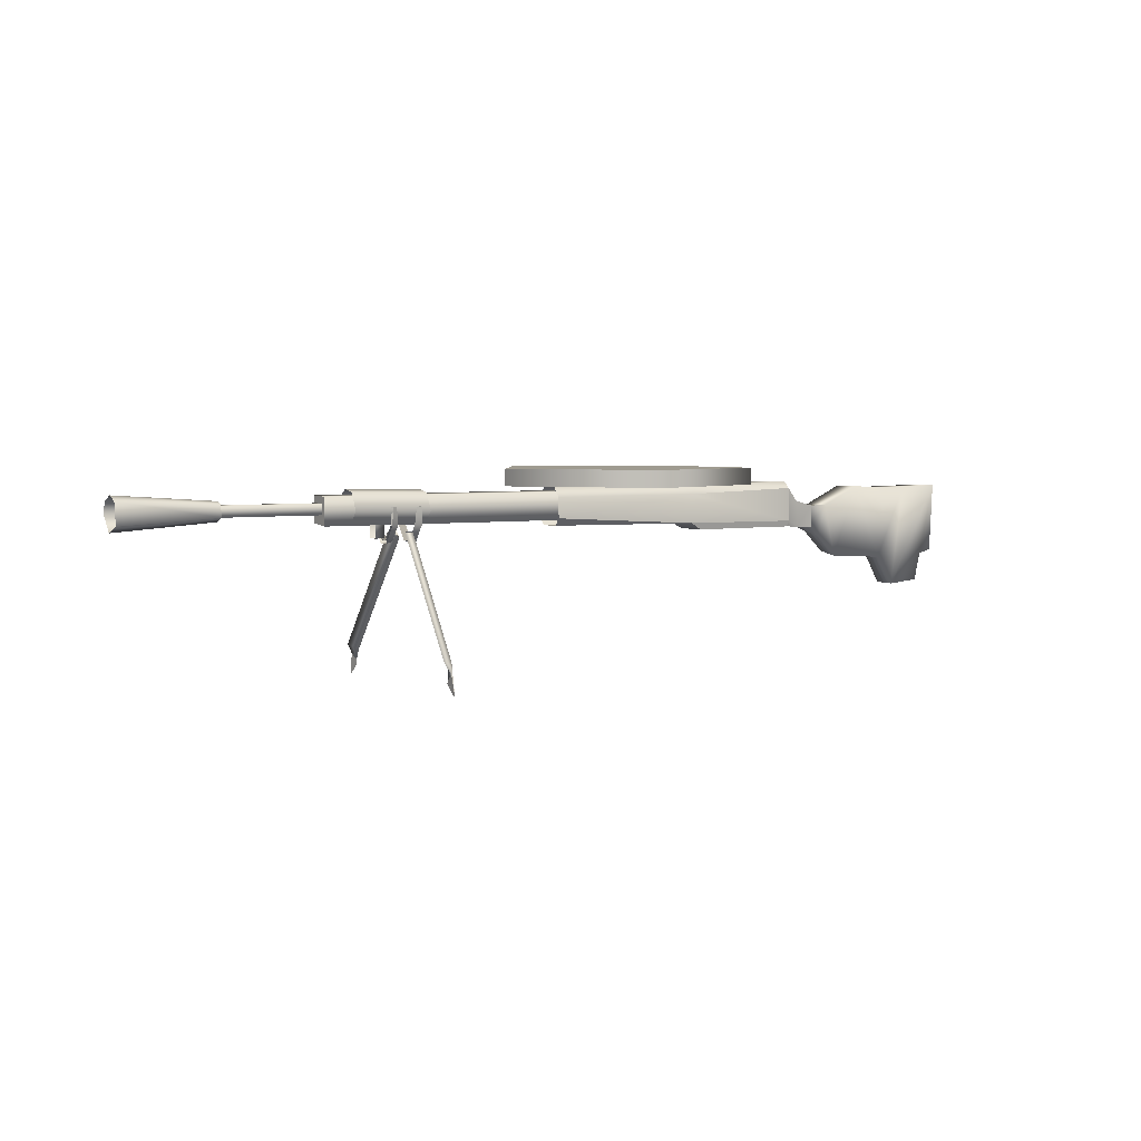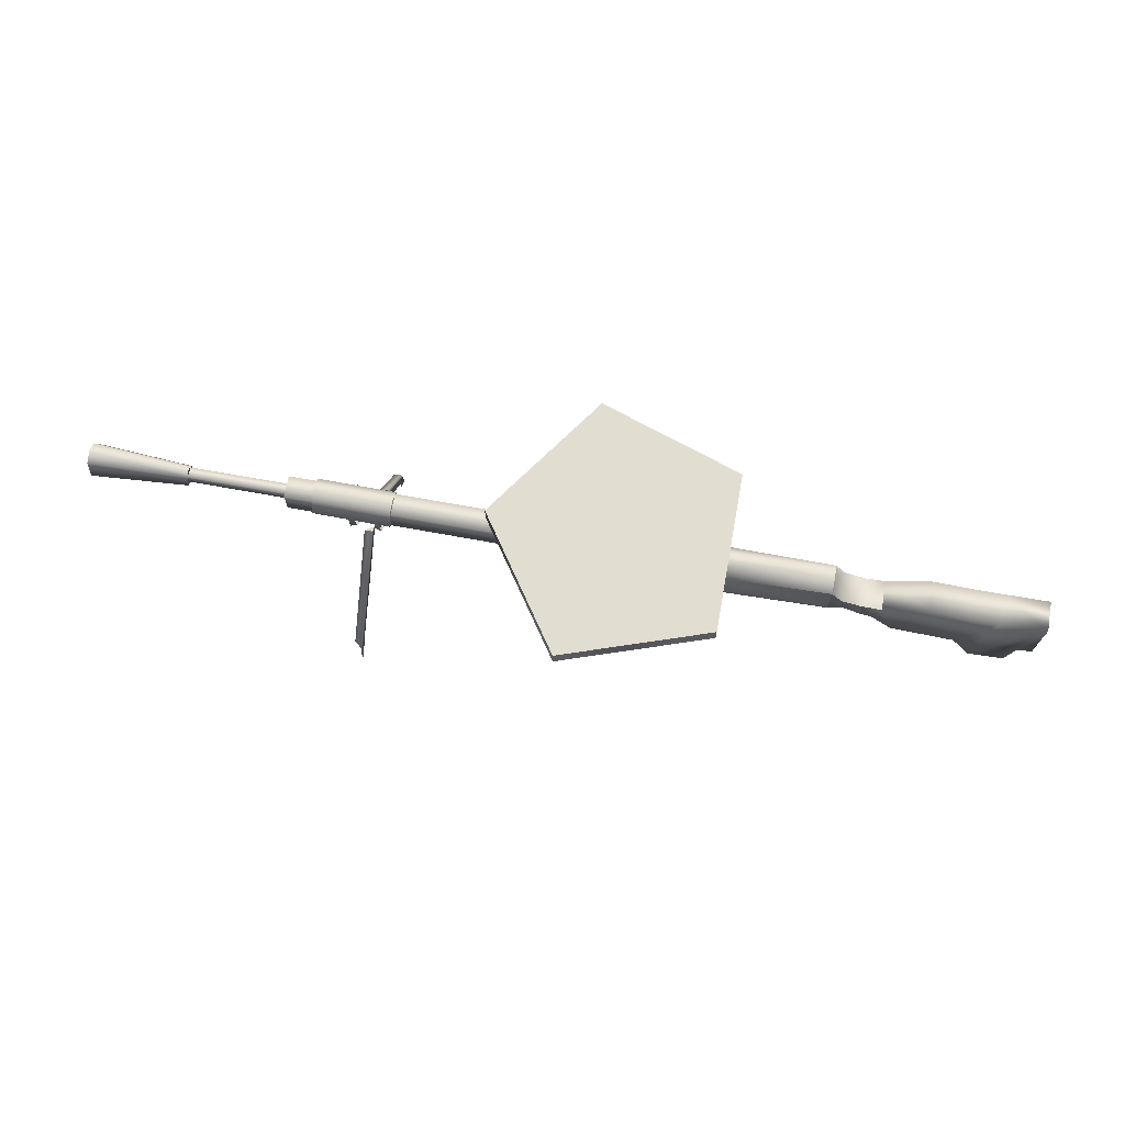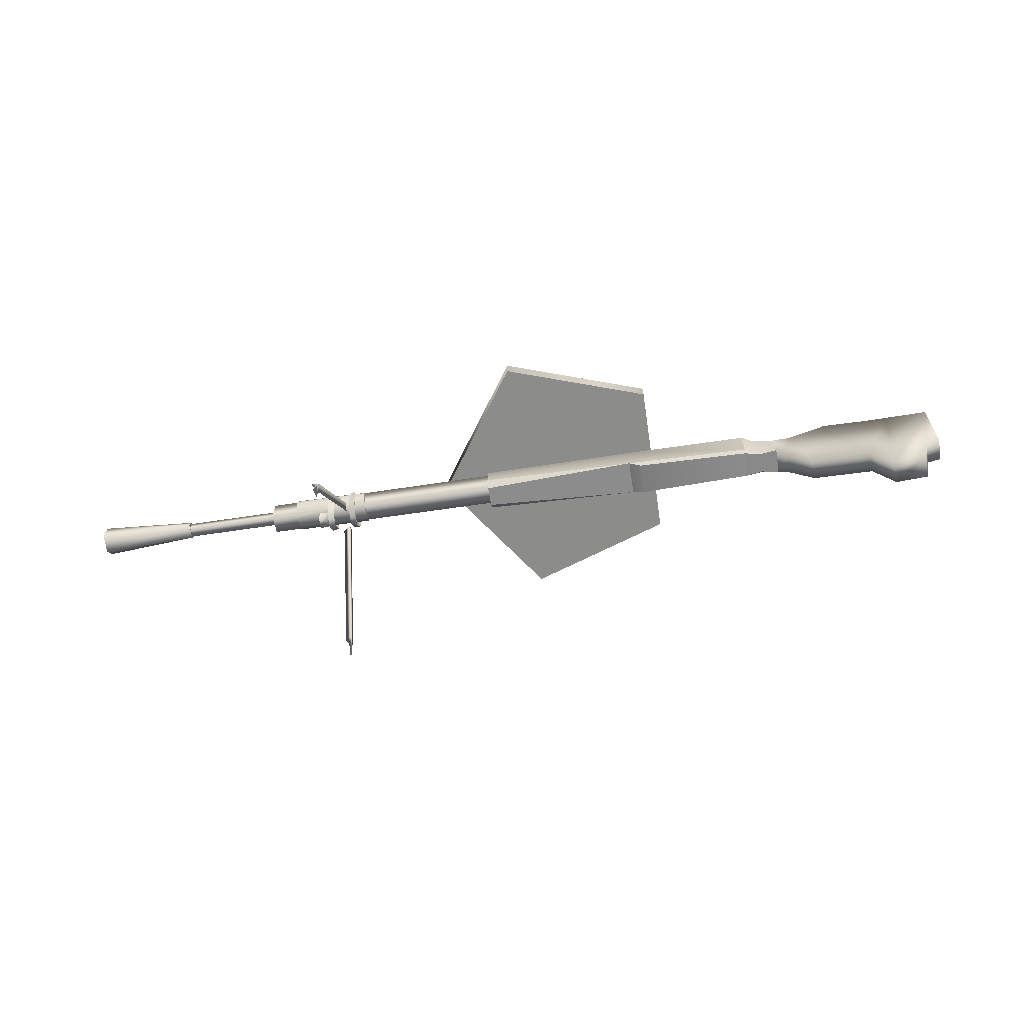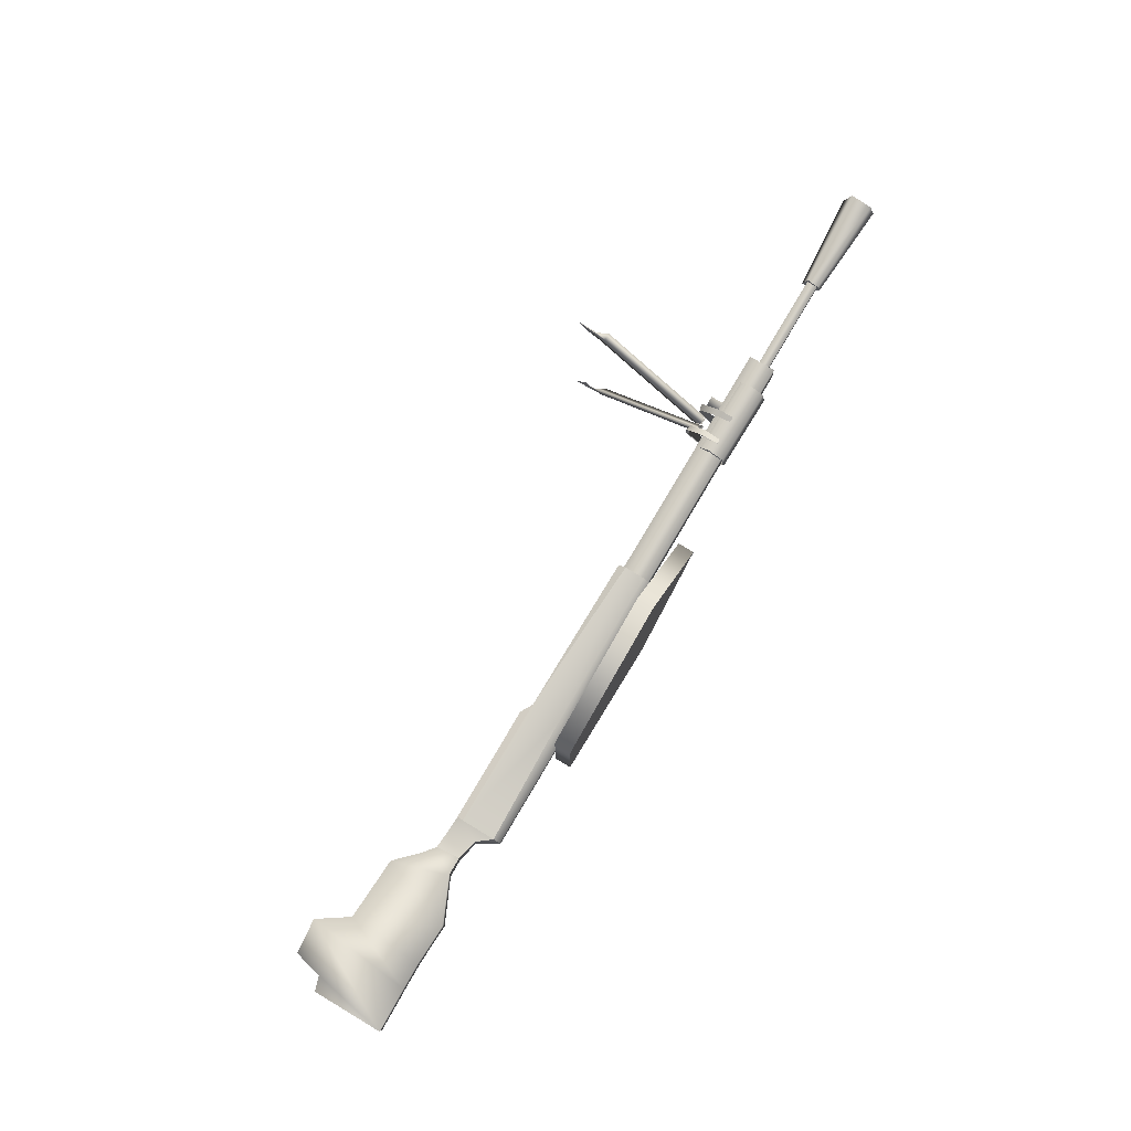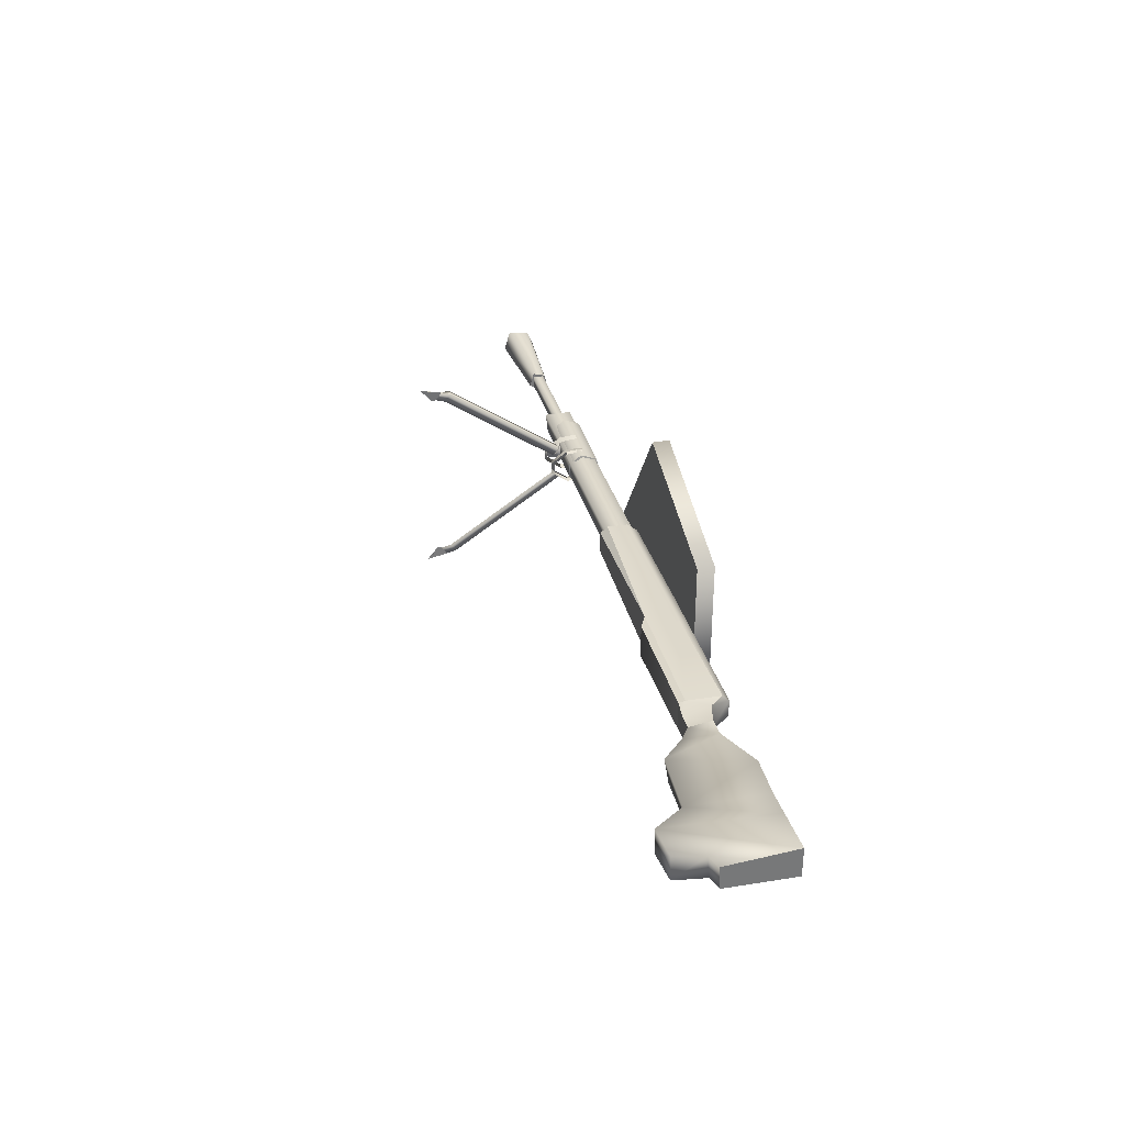
<metadata>
{"format":"obj","ext":"obj","renderer":"f3d","projection":"perspective","resolution":1024,"background":"white","views":[{"elev":4.1,"azim":146.8,"up":"+Z"},{"elev":68.5,"azim":-169.6,"up":"+Z"},{"elev":-64.1,"azim":-171.3,"up":"+Z"},{"elev":79.4,"azim":-59.3,"up":"+Y"},{"elev":33.4,"azim":-104.4,"up":"+Y"}]}
</metadata>
<code>
v 39.86 12.86 -19.95
v 39.94 13.26 -21.35
v 39.94 14.38 -20.53
v 39.94 14.38 -20.53
v 40.01 15.07 -23.62
v 40.14 14.38 -20.53
v 39.94 -12.52 -21.35
v 39.86 -12.12 -19.95
v 39.94 -13.64 -20.53
v 39.94 -13.64 -20.53
v 40.14 -13.64 -20.53
v 40.01 -14.33 -23.62
v 16.25 1.806 -2.709
v 16.25 2.709 -1.656
v -6.628 2.836 -2.893
v -6.628 -2.294 -2.893
v 16.25 -2.168 -1.656
v 16.25 -1.173 -2.745
v -54.42 -1.867 1.892
v -54.42 2.409 1.892
v -48.1 -1.867 1.763
v -29.79 2.197 -4.199
v -31.46 1.807 -5.522
v -29.81 -1.66 -4.211
v -52.38 1.807 -8.918
v -52.49 -1.438 -8.628
v -51.54 -1.685 -12.97
v 42.67 -0.6163 -3.72
v 43.96 -0.6163 -3.72
v 42.67 1.093 -3.72
v 42.67 1.093 -3.72
v 42.67 -0.6163 -0.9949
v 42.67 -0.6163 -3.72
v 42.67 -0.6163 -0.9949
v 42.67 1.093 -3.72
v 42.67 1.093 -0.9949
v 40.46 2.842 -2.772
v 39.29 1.713 -3.592
v 39.29 2.842 -2.772
v 40.46 -2.101 -2.772
v 39.29 -2.101 -2.772
v 39.29 -0.9726 -3.592
v 39.86 13.99 -19.13
v 39.94 14.38 -20.53
v 39.29 1.713 -3.776
v 39.29 2.842 -2.956
v 40.14 14.38 -20.53
v 39.86 13.99 -19.13
v 40.94 13.99 -19.13
v 40.46 2.842 -2.956
v 40.14 14.38 -20.53
v 39.94 13.26 -21.35
v 39.86 12.86 -19.95
v 40.94 13.99 -19.13
v 39.29 1.713 -3.776
v 40.46 2.842 -2.956
v 40.14 14.38 -20.53
v 40.01 15.07 -23.62
v 39.94 13.26 -21.35
v 40.05 13.11 -21.96
v 39.94 14.38 -20.53
v 39.94 13.26 -21.35
v 40.01 15.07 -23.62
v 40.05 13.11 -21.96
v 39.86 -13.25 -19.13
v 39.94 -13.64 -20.53
v 39.29 -0.9726 -3.776
v 39.29 -2.101 -2.956
v 40.14 -13.64 -20.53
v 39.86 -13.25 -19.13
v 40.94 -13.25 -19.13
v 40.46 -2.101 -2.956
v 39.86 -12.12 -19.95
v 39.94 -12.52 -21.35
v 40.14 -13.64 -20.53
v 40.94 -13.25 -19.13
v 39.29 -0.9726 -3.776
v 40.46 -2.101 -2.956
v 40.14 -13.64 -20.53
v 39.94 -12.52 -21.35
v 40.01 -14.33 -23.62
v 40.05 -12.37 -21.96
v 39.94 -13.64 -20.53
v 40.01 -14.33 -23.62
v 39.94 -12.52 -21.35
v 40.05 -12.37 -21.96
v 16.25 2.636 1.278
v 16.25 1.482 2.723
v -6.628 2.723 1.334
v 16.25 2.709 -1.656
v -6.628 2.836 -2.893
v -24.97 2.498 -3.008
v -25.02 2.397 1.891
v -24.9 2.228 -3.881
v -8.375 2.615 -3.881
v -24.97 2.498 -3.008
v -6.628 2.836 -2.893
v -6.628 -2.182 1.334
v 16.25 -2.094 1.278
v 16.25 -2.168 -1.656
v -6.628 -2.294 -2.893
v -24.97 -1.956 -3.008
v -25.02 -1.855 1.891
v -6.628 -2.294 -2.893
v -8.375 -2.073 -3.881
v -24.97 -1.956 -3.008
v -24.9 -1.686 -3.881
v 16.25 -2.094 1.278
v -6.628 -2.182 1.334
v 16.25 -0.9401 2.723
v -0.5996 -0.9848 2.833
v -0.5996 1.527 2.833
v -6.628 2.723 1.334
v -9.096 1.434 2.833
v -25.02 2.397 1.891
v -25.02 1.473 2.825
v -9.096 -0.8922 2.833
v -25.02 -1.855 1.891
v -25.02 -0.931 2.825
v -29.79 2.197 -4.199
v -29.81 -1.66 -4.211
v -27.31 -1.246 -4.022
v -27.31 1.788 -4.022
v -24.9 2.228 -3.881
v -24.9 -1.686 -3.881
v 16.25 1.806 -2.709
v -6.628 2.836 -2.893
v 16.25 -1.173 -2.745
v -6.628 -2.294 -2.893
v -6.628 -2.294 -2.893
v -6.628 2.836 -2.893
v -8.375 -2.073 -3.881
v -8.375 2.615 -3.881
v -24.9 -1.686 -3.881
v -24.9 2.228 -3.881
v -38.33 2.409 1.964
v -32.24 2.409 -0.7867
v -32.24 -1.867 -0.7867
v -38.33 -1.867 1.964
v -34.92 -1.685 -8.109
v -54.42 2.409 1.892
v -48.1 2.409 1.763
v -48.1 -1.867 1.763
v -44.42 2.409 1.705
v -44.42 -1.867 1.705
v -32.24 -1.867 -0.7867
v -29.53 -1.832 -0.8228
v -31.63 -1.685 -4.92
v -31.46 1.807 -5.522
v -34.55 1.807 -8.628
v -43.55 1.807 -9.151
v -43.84 -1.685 -8.463
v -38.33 -1.867 1.964
v -29.53 2.374 -0.8228
v -32.24 2.409 -0.7867
v -29.79 2.197 -4.199
v -38.33 2.409 1.964
v -44.42 2.409 1.705
v -48.1 2.409 1.763
v -46.41 1.807 -13.43
v -46.67 -1.685 -13.41
v -44.42 -1.867 1.705
v -44.42 2.409 1.705
v -38.33 2.409 1.964
v -52.38 1.807 -8.918
v -51.38 1.807 -12.99
v -46.67 -1.685 -13.41
v -54.46 1.807 -8.241
v -52.49 -1.438 -8.628
v -54.52 -1.438 -7.991
v -54.42 -1.867 1.892
v -51.54 -1.685 -12.97
v -54.42 -1.867 1.892
v -54.52 -1.438 -7.991
v -54.42 2.409 1.892
v -54.46 1.807 -8.241
v 42.67 -0.6163 -3.72
v 42.67 -0.6163 -0.9949
v 43.96 -0.6163 -3.72
v 43.96 -0.6163 -0.9949
v 43.96 1.093 -3.72
v 43.96 1.093 -0.9949
v 42.67 1.093 -0.9949
v 42.67 1.093 -3.72
v 66.07 -0.5315 1.106
v 66.07 -0.5315 -0.4337
v 50.89 -0.5315 -0.4337
v 50.89 -0.5315 1.106
v 66.07 1.009 1.106
v 50.89 1.009 1.106
v 66.07 1.009 -0.4337
v 50.89 1.009 -0.4337
v 66.07 -0.5315 -0.4337
v 50.89 -0.5315 -0.4337
v 65.65 -0.3843 -1.033
v 79.73 -0.3843 -2.033
v 65.76 1.617 -0.4041
v 79.84 2.325 -1.112
v 79.83 1.866 1.971
v 65.75 1.159 1.263
v 79.83 0.2376 2.645
v 65.75 0.2376 1.645
v 79.83 -1.342 1.899
v 65.75 -0.6351 1.191
v 65.75 -1.065 0.3421
v 79.83 -2.066 0.3421
v 79.73 -0.3843 -2.033
v 65.65 -0.3843 -1.033
v -24.9 2.228 -3.881
v -24.97 2.498 -3.008
v -27.31 1.788 -4.022
v -26.58 2.391 -0.07941
v -29.53 2.374 -0.8228
v -29.79 2.197 -4.199
v -25.02 2.397 1.891
v -26.58 -1.849 -0.07941
v -25.02 -1.855 1.891
v -24.97 -1.956 -3.008
v -27.31 -1.665 -3.323
v -29.53 -1.832 -0.8228
v -29.81 -1.66 -4.211
v -27.31 -1.246 -4.022
v -24.9 -1.686 -3.881
v -32.24 2.409 -0.7867
v -29.53 2.374 -0.8228
v -32.24 -1.867 -0.7867
v -29.53 -1.832 -0.8228
v -26.58 2.391 -0.07941
v -26.58 -1.849 -0.07941
v -25.02 1.473 2.825
v -25.02 -0.931 2.825
v -25.02 -1.855 1.891
v -25.02 2.397 1.891
v 51.67 -1.291 -1.532
v 51.67 -1.291 2.087
v 51.67 1.788 -1.879
v 51.67 1.788 1.973
v 47.68 -0.6866 -1.778
v 36.57 -0.6866 -1.979
v 36.57 -2.029 -0.4922
v 47.68 -2.029 -0.2918
v 36.57 -1.823 1.502
v 47.68 -1.823 1.702
v 36.57 -0.2024 2.68
v 47.68 -0.2024 2.881
v 47.68 1.758 2.467
v 36.57 1.758 2.267
v 47.68 2.763 0.039
v 36.57 2.763 -0.1614
v 47.68 1.317 -1.777
v 36.57 1.317 -1.978
v 47.68 -0.6866 -1.778
v 36.57 -0.6866 -1.979
v 36.57 -0.6866 -1.979
v 36.49 -0.6059 -1.797
v 36.57 -2.029 -0.4922
v 36.49 -1.84 -0.4306
v 36.57 -1.823 1.502
v 36.49 -1.651 1.403
v 36.57 -0.2024 2.68
v 36.49 -0.1607 2.486
v 36.57 1.758 2.267
v 36.49 1.641 2.106
v 36.49 2.464 0.06019
v 36.57 2.763 -0.1614
v 36.49 1.236 -1.796
v 36.57 1.317 -1.978
v 36.57 -0.6866 -1.979
v 36.49 -0.6059 -1.797
v 51.67 -1.291 -1.532
v 51.67 1.788 -1.879
v 15.28 1.832 -1.933
v 15.28 -1.335 -1.583
v 51.67 -1.291 2.087
v 15.28 -1.335 2.138
v 51.67 1.788 1.973
v 51.67 -1.291 2.087
v 15.28 -1.335 2.138
v 15.28 1.832 2.028
v 51.67 1.788 -1.879
v 15.28 1.832 -1.933
v 37.97 2.382 -1.97
v 38.91 2.634 -1.97
v 37.97 0.9501 -3.941
v 38.91 1.028 -4.18
v 37.97 -1.762 -1.97
v 37.97 -0.3304 -3.941
v 38.91 -2.014 -1.97
v 38.91 -0.4082 -4.18
v 38.91 1.028 -4.18
v 37.97 0.9501 -3.941
v 37.97 2.559 0.4817
v 38.69 2.796 0.4783
v 37.97 2.382 -1.97
v 38.91 2.634 -1.97
v 37.97 -0.486 -4.42
v 38.91 -0.4082 -4.18
v 38.91 1.028 -4.18
v 37.97 1.106 -4.42
v 37.97 2.885 -1.97
v 38.91 2.634 -1.97
v 38.69 2.796 0.4783
v 37.97 3.032 0.4748
v 38.91 -2.014 -1.97
v 38.91 -0.4082 -4.18
v 37.97 -0.486 -4.42
v 37.97 -2.266 -1.97
v 38.69 -2.176 0.4783
v 37.97 -2.413 0.4748
v 37.97 -1.939 0.4817
v 37.97 -1.762 -1.97
v 38.69 -2.176 0.4783
v 38.91 -2.014 -1.97
v 42.35 -1.762 -1.97
v 41.42 -2.014 -1.97
v 42.35 -0.3304 -3.941
v 41.42 -0.4082 -4.18
v 42.35 2.382 -1.97
v 42.35 0.9501 -3.941
v 41.42 2.634 -1.97
v 41.42 1.028 -4.18
v 41.42 -0.4082 -4.18
v 42.35 -0.3304 -3.941
v 42.35 -1.939 0.4817
v 41.64 -2.176 0.4783
v 42.35 -1.762 -1.97
v 41.42 -2.014 -1.97
v 42.35 1.106 -4.42
v 41.42 1.028 -4.18
v 41.42 -0.4082 -4.18
v 42.35 -0.486 -4.42
v 42.35 -2.266 -1.97
v 41.42 -2.014 -1.97
v 41.64 -2.176 0.4783
v 42.35 -2.413 0.4748
v 41.42 2.634 -1.97
v 41.42 1.028 -4.18
v 42.35 1.106 -4.42
v 42.35 2.885 -1.97
v 41.64 2.796 0.4783
v 42.35 3.032 0.4748
v 42.35 2.559 0.4817
v 42.35 2.382 -1.97
v 41.64 2.796 0.4783
v 41.42 2.634 -1.97
v 65.75 0.2376 0.3421
v 65.75 1.159 1.263
v 65.75 0.2376 1.645
v 65.76 1.617 -0.4041
v 65.65 -0.3843 -1.033
v 65.75 -1.065 0.3421
v 65.75 -0.6351 1.191
g TomGroup_0
f 1 3 2
f 4 6 5
f 7 9 8
f 10 12 11
f 13 15 14
f 16 18 17
f 19 21 20
f 22 24 23
f 25 27 26
f 28 30 29
f 31 33 32
f 34 36 35
f 37 39 38
f 40 42 41
f 43 44 1
f 45 43 1
f 46 43 45
f 3 48 47
f 47 48 49
f 49 48 50
f 50 48 46
f 51 53 52
f 54 53 51
f 54 55 53
f 56 55 54
f 57 59 58
f 60 58 59
f 61 63 62
f 64 62 63
f 8 66 65
f 8 65 67
f 67 65 68
f 69 70 9
f 71 70 69
f 72 70 71
f 68 70 72
f 73 75 74
f 76 75 73
f 77 76 73
f 78 76 77
f 79 81 80
f 82 80 81
f 83 85 84
f 86 84 85
f 87 89 88
f 90 89 87
f 91 89 90
f 91 92 89
f 89 92 93
f 94 96 95
f 95 96 97
f 98 100 99
f 101 100 98
f 98 102 101
f 103 102 98
f 104 106 105
f 105 106 107
f 108 110 109
f 111 109 110
f 88 111 110
f 112 111 88
f 113 112 88
f 114 112 113
f 113 115 114
f 114 115 116
f 117 109 111
f 109 117 118
f 118 117 119
f 114 119 117
f 116 119 114
f 120 122 121
f 123 122 120
f 123 124 122
f 122 124 125
f 126 128 127
f 127 128 129
f 130 132 131
f 131 132 133
f 132 134 133
f 133 134 135
f 136 138 137
f 139 138 136
f 140 138 139
f 141 143 142
f 142 143 144
f 144 143 145
f 146 24 147
f 148 24 146
f 148 146 140
f 140 149 148
f 150 149 140
f 150 140 151
f 151 140 152
f 153 152 140
f 149 24 148
f 154 156 155
f 155 156 149
f 150 155 149
f 157 155 150
f 150 151 157
f 157 151 158
f 151 159 158
f 160 159 151
f 160 151 161
f 161 151 152
f 161 152 143
f 143 152 162
f 162 152 153
f 153 163 162
f 164 163 153
f 159 160 20
f 165 20 160
f 166 165 160
f 160 167 166
f 166 167 27
f 20 165 168
f 165 169 168
f 168 169 170
f 171 170 169
f 169 161 171
f 172 161 169
f 143 171 161
f 166 172 165
f 173 175 174
f 174 175 176
f 177 179 178
f 178 179 180
f 181 183 182
f 184 183 181
f 179 184 181
f 185 187 186
f 188 187 185
f 189 188 185
f 190 188 189
f 191 190 189
f 192 190 191
f 193 192 191
f 194 192 193
f 195 197 196
f 196 197 198
f 197 199 198
f 200 199 197
f 199 200 201
f 201 200 202
f 201 202 203
f 203 202 204
f 204 205 203
f 203 205 206
f 205 207 206
f 208 207 205
f 209 211 210
f 211 212 210
f 211 213 212
f 214 213 211
f 210 212 215
f 216 218 217
f 219 218 216
f 220 219 216
f 221 219 220
f 219 221 222
f 222 223 219
f 219 223 218
f 224 226 225
f 225 226 227
f 225 227 228
f 228 227 229
f 229 230 228
f 231 230 229
f 229 232 231
f 228 230 233
f 234 236 235
f 236 237 235
f 238 240 239
f 241 240 238
f 241 242 240
f 243 242 241
f 243 244 242
f 245 244 243
f 245 246 244
f 244 246 247
f 246 248 247
f 247 248 249
f 248 250 249
f 249 250 251
f 250 252 251
f 251 252 253
f 254 256 255
f 255 256 257
f 256 258 257
f 257 258 259
f 258 260 259
f 259 260 261
f 262 261 260
f 263 261 262
f 263 262 264
f 264 262 265
f 265 266 264
f 267 266 265
f 267 268 266
f 266 268 269
f 270 272 271
f 273 272 270
f 274 273 270
f 275 273 274
f 276 278 277
f 279 278 276
f 280 279 276
f 281 279 280
f 282 284 283
f 283 284 285
f 286 288 287
f 288 289 287
f 289 290 287
f 291 287 290
f 292 294 293
f 293 294 295
f 296 298 297
f 299 298 296
f 299 300 298
f 298 300 301
f 300 302 301
f 303 302 300
f 304 306 305
f 307 306 304
f 308 307 304
f 309 307 308
f 310 312 311
f 311 312 313
f 314 316 315
f 315 316 317
f 318 320 319
f 320 321 319
f 321 322 319
f 323 319 322
f 324 326 325
f 325 326 327
f 328 330 329
f 331 330 328
f 331 332 330
f 330 332 333
f 332 334 333
f 335 334 332
f 336 338 337
f 339 338 336
f 340 339 336
f 341 339 340
f 342 344 343
f 343 344 345
f 346 348 347
f 346 347 349
f 346 349 350
f 346 350 351
f 346 351 352
f 346 352 348
v -10.37 11.84 5.248
v -10.37 -11.51 5.248
v -10.37 11.84 2.852
v -10.37 -11.51 2.852
v 10.53 -18.73 5.248
v 10.53 -18.73 2.852
v 23.44 0.1656 5.248
v 23.44 0.1656 2.852
v 10.53 19.06 5.248
v 10.53 19.06 2.852
v 10.53 19.06 5.248
v -10.37 11.84 5.248
v 10.53 19.06 2.852
v -10.37 11.84 2.852
v 10.53 19.06 2.852
v 4.752 0.1656 2.852
v 23.44 0.1656 2.852
v -10.37 11.84 2.852
v -10.37 -11.51 2.852
v 10.53 -18.73 2.852
v 4.752 0.1656 5.248
v 10.53 19.06 5.248
v 23.44 0.1656 5.248
v -10.37 11.84 5.248
v -10.37 -11.51 5.248
v 10.53 -18.73 5.248
g TomGroup_1
f 353 355 354
f 354 355 356
f 354 356 357
f 357 356 358
f 357 358 359
f 359 358 360
f 359 360 361
f 361 360 362
f 363 365 364
f 364 365 366
f 367 369 368
f 370 367 368
f 371 370 368
f 372 371 368
f 369 372 368
f 373 375 374
f 373 374 376
f 373 376 377
f 373 377 378
f 373 378 375

</code>
